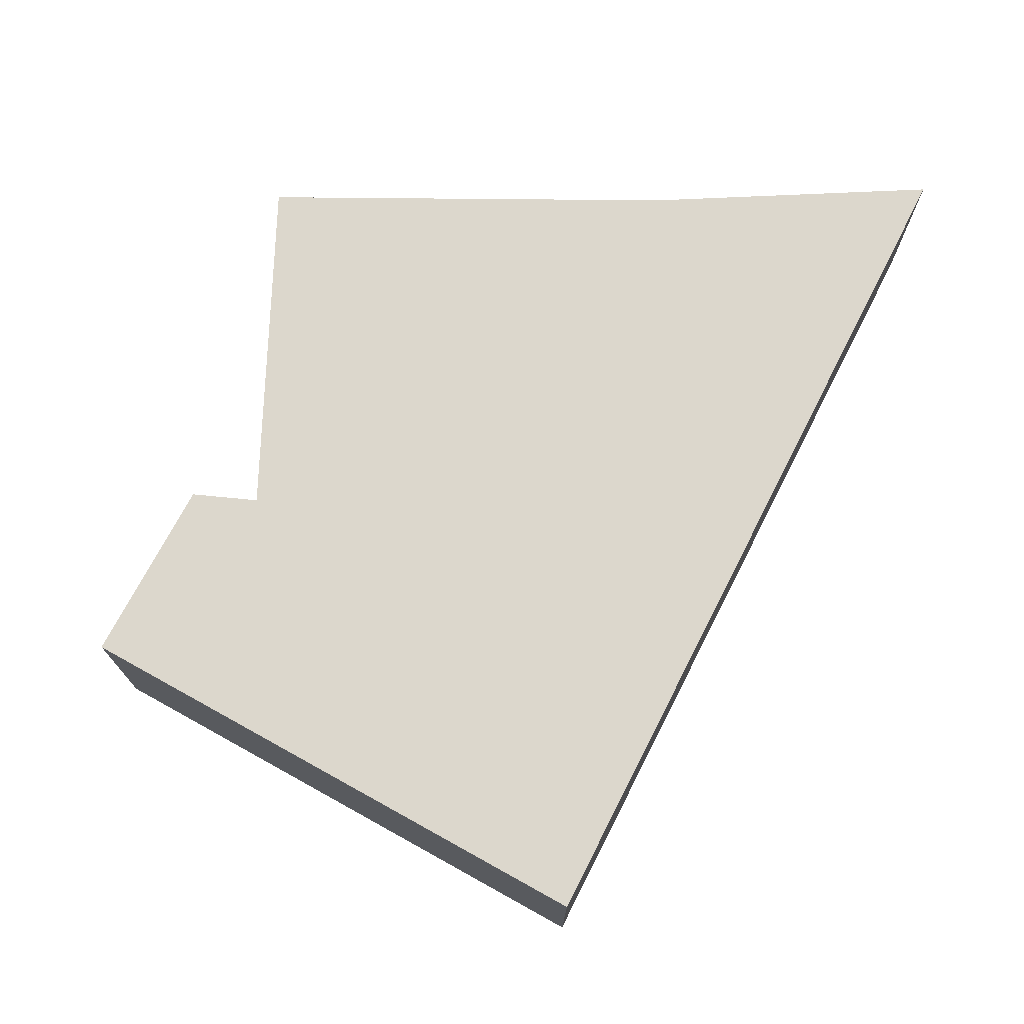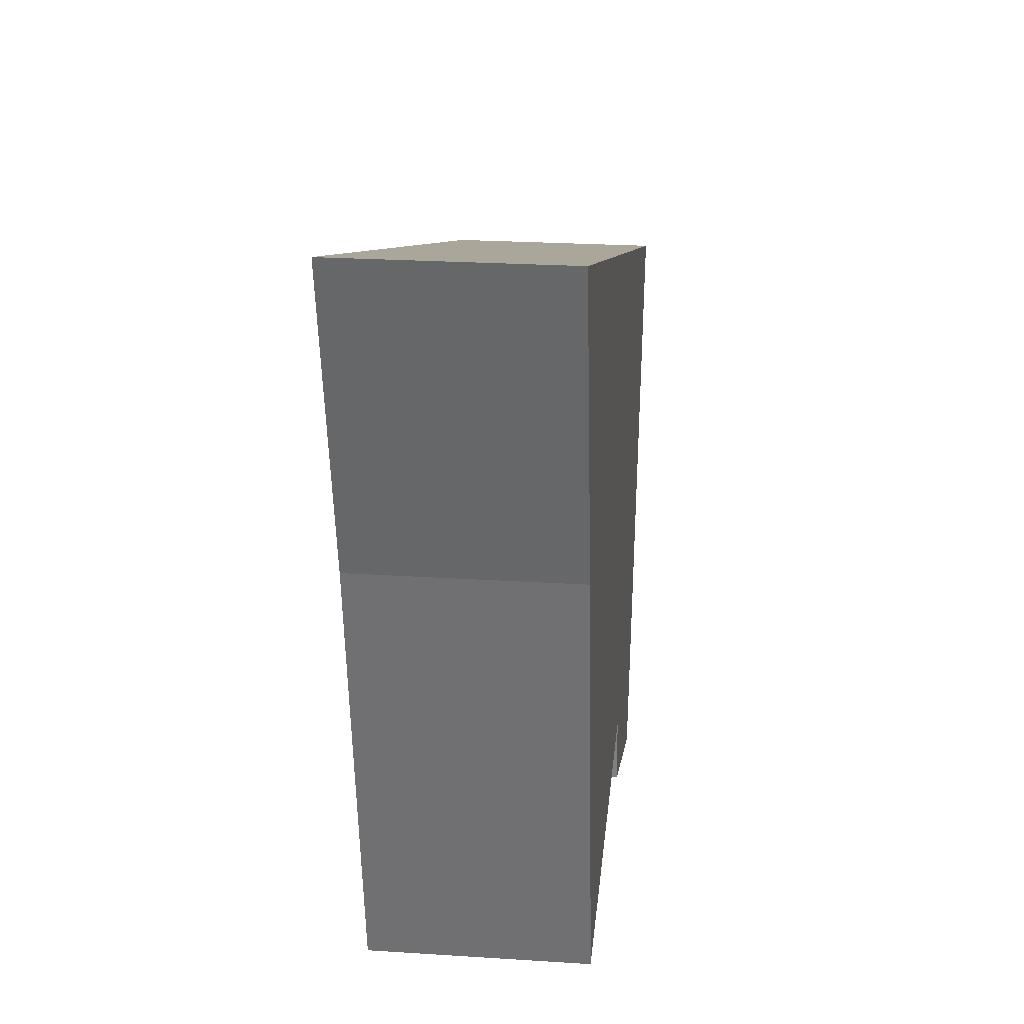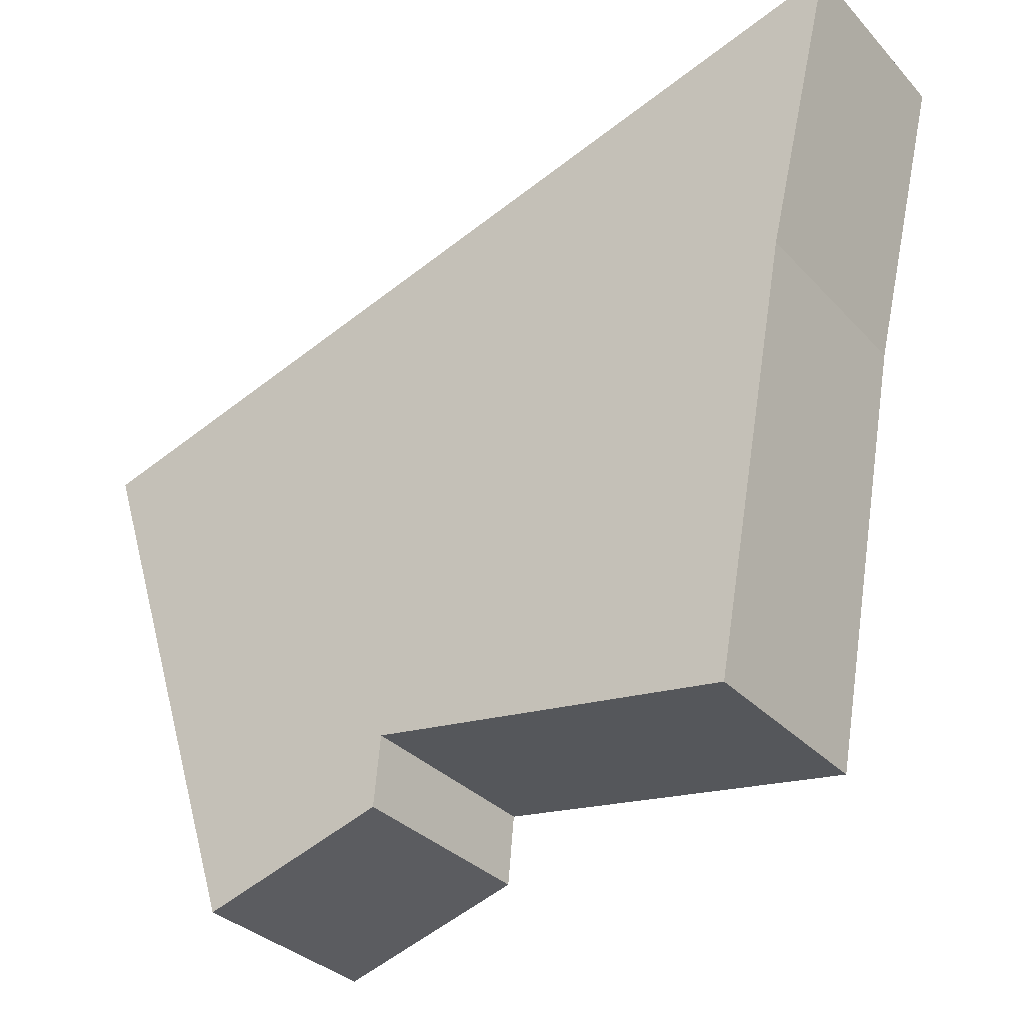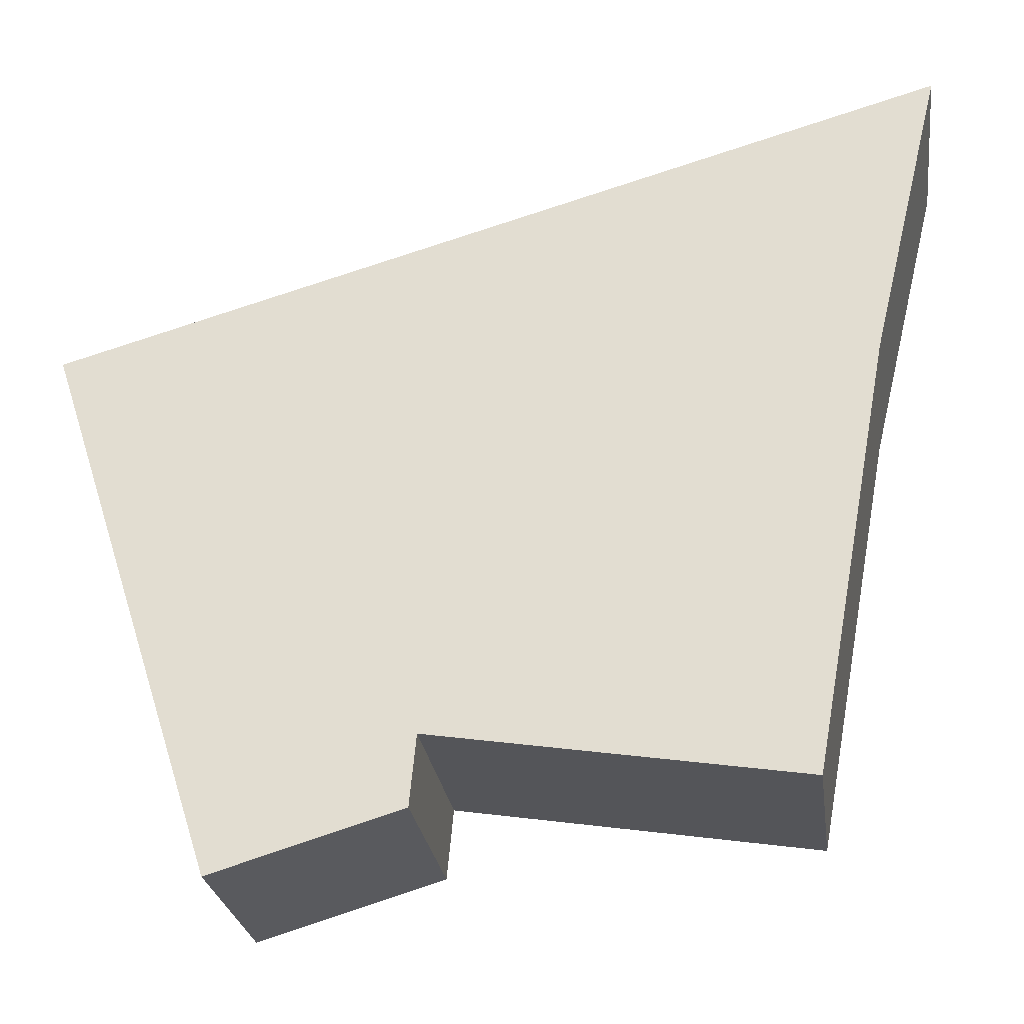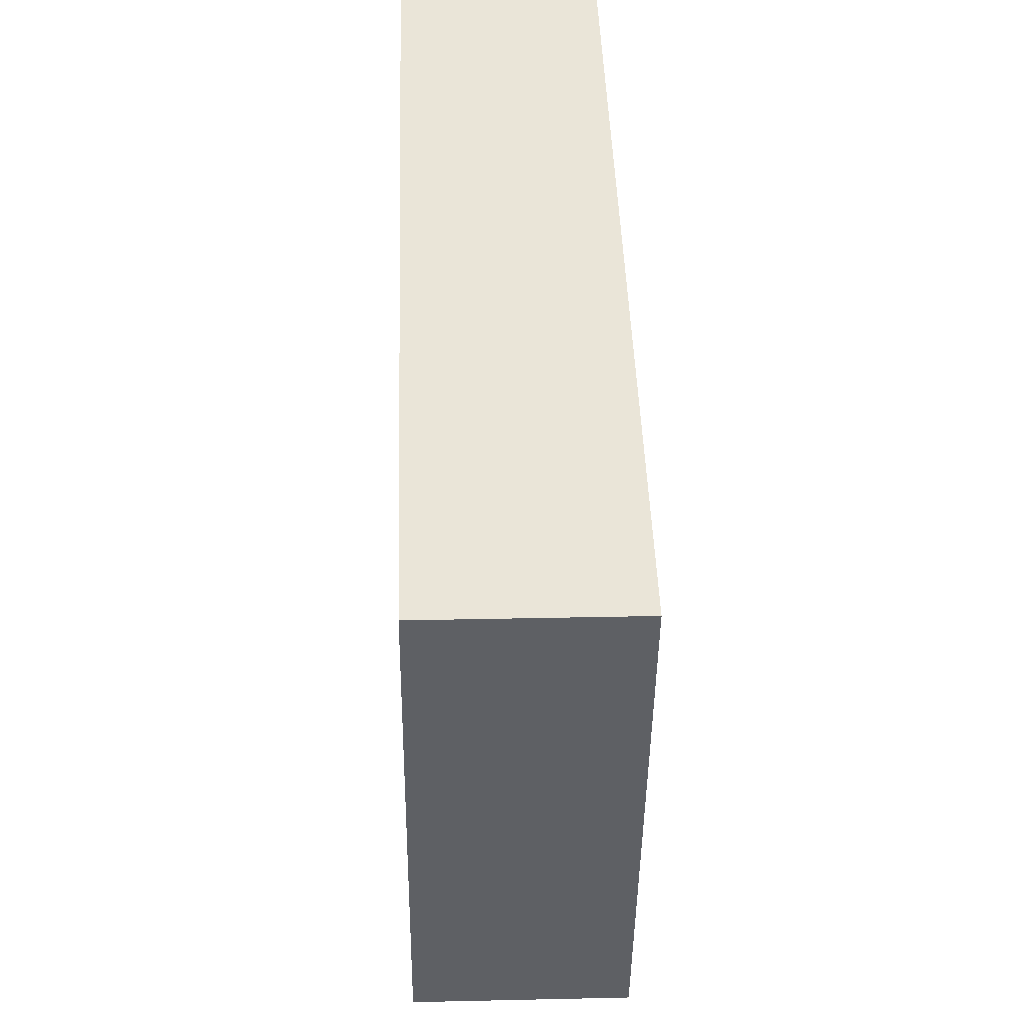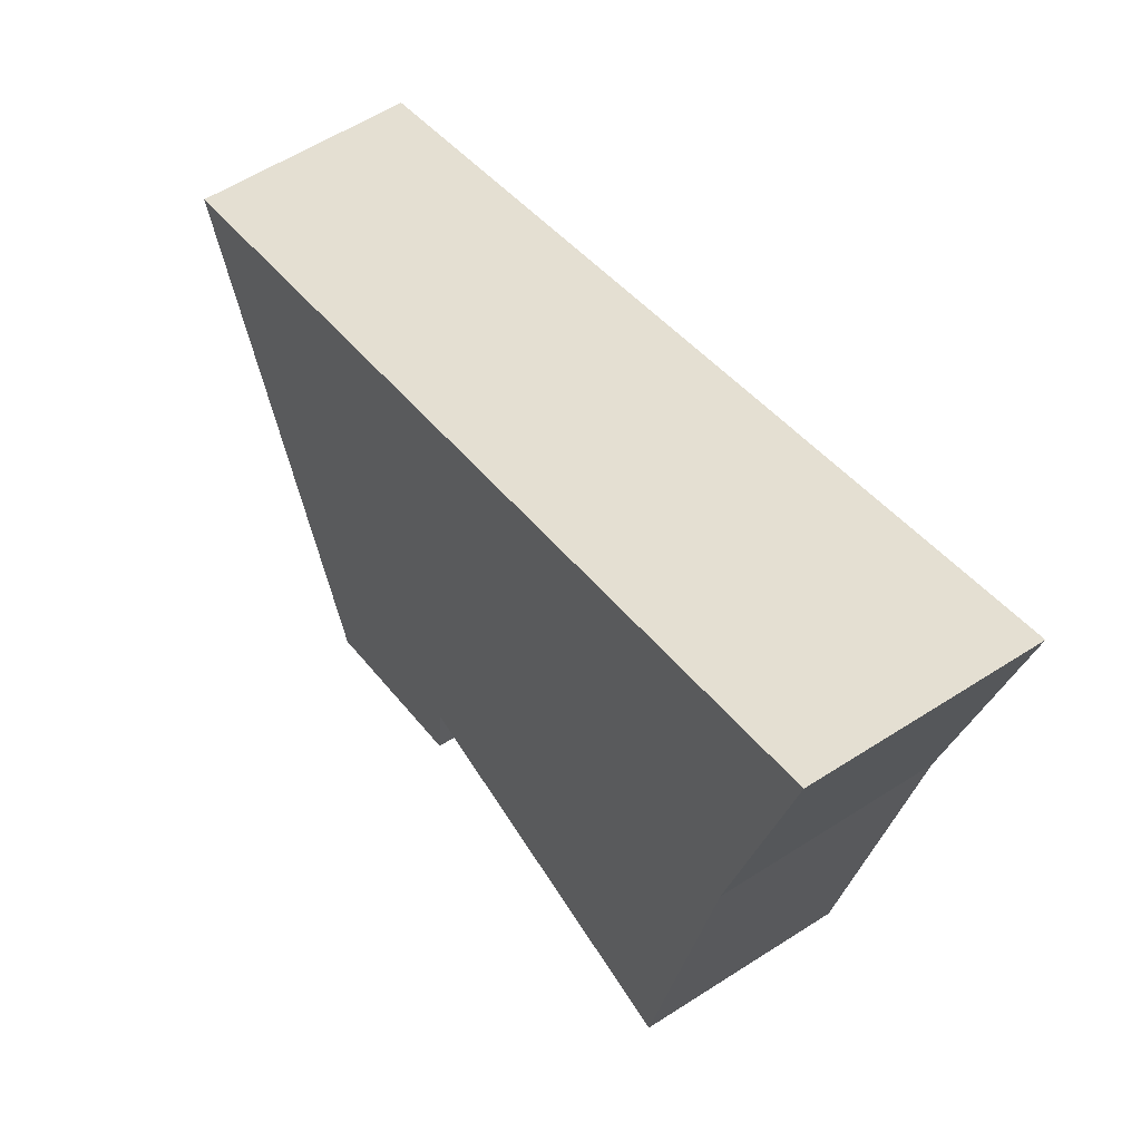
<metadata>
{"format":"obj","ext":"obj","renderer":"f3d","projection":"perspective","resolution":1024,"background":"white","views":[{"elev":72.8,"azim":-79.0,"up":"+Y"},{"elev":23.6,"azim":96.2,"up":"+Z"},{"elev":-32.8,"azim":35.3,"up":"+Z"},{"elev":-26.6,"azim":7.9,"up":"+Z"},{"elev":28.6,"azim":-91.9,"up":"+Z"},{"elev":57.8,"azim":56.2,"up":"+Z"}]}
</metadata>
<code>
v  10.56 2.744 -0.577
v  0 2.744 1.68e-16
v  11.5 2.744 3.314
v  9.523 2.744 -6.174
v  4.807 2.744 -5.416
v  2.291 2.744 -7.058
v  4.721 2.744 -6.329
v  4.721 3.875e-16 -6.329
v  2.291 4.322e-16 -7.058
v  9.523 3.78e-16 -6.174
v  4.807 3.316e-16 -5.416
v  0 0 0
v  11.5 -2.029e-16 3.314
v  10.56 3.533e-17 -0.577
g defaultobject
f 1 2 3
f 2 1 4
f 2 4 5
f 2 5 6
f 6 5 7
f 8 6 7
f 6 8 9
f 10 5 4
f 5 10 11
f 9 2 6
f 2 9 12
f 12 3 2
f 3 12 13
f 13 1 3
f 1 13 14
f 14 4 1
f 4 14 10
f 11 7 5
f 7 11 8
f 8 11 9
f 9 13 12
f 13 9 14
f 14 9 11
f 14 11 10

</code>
